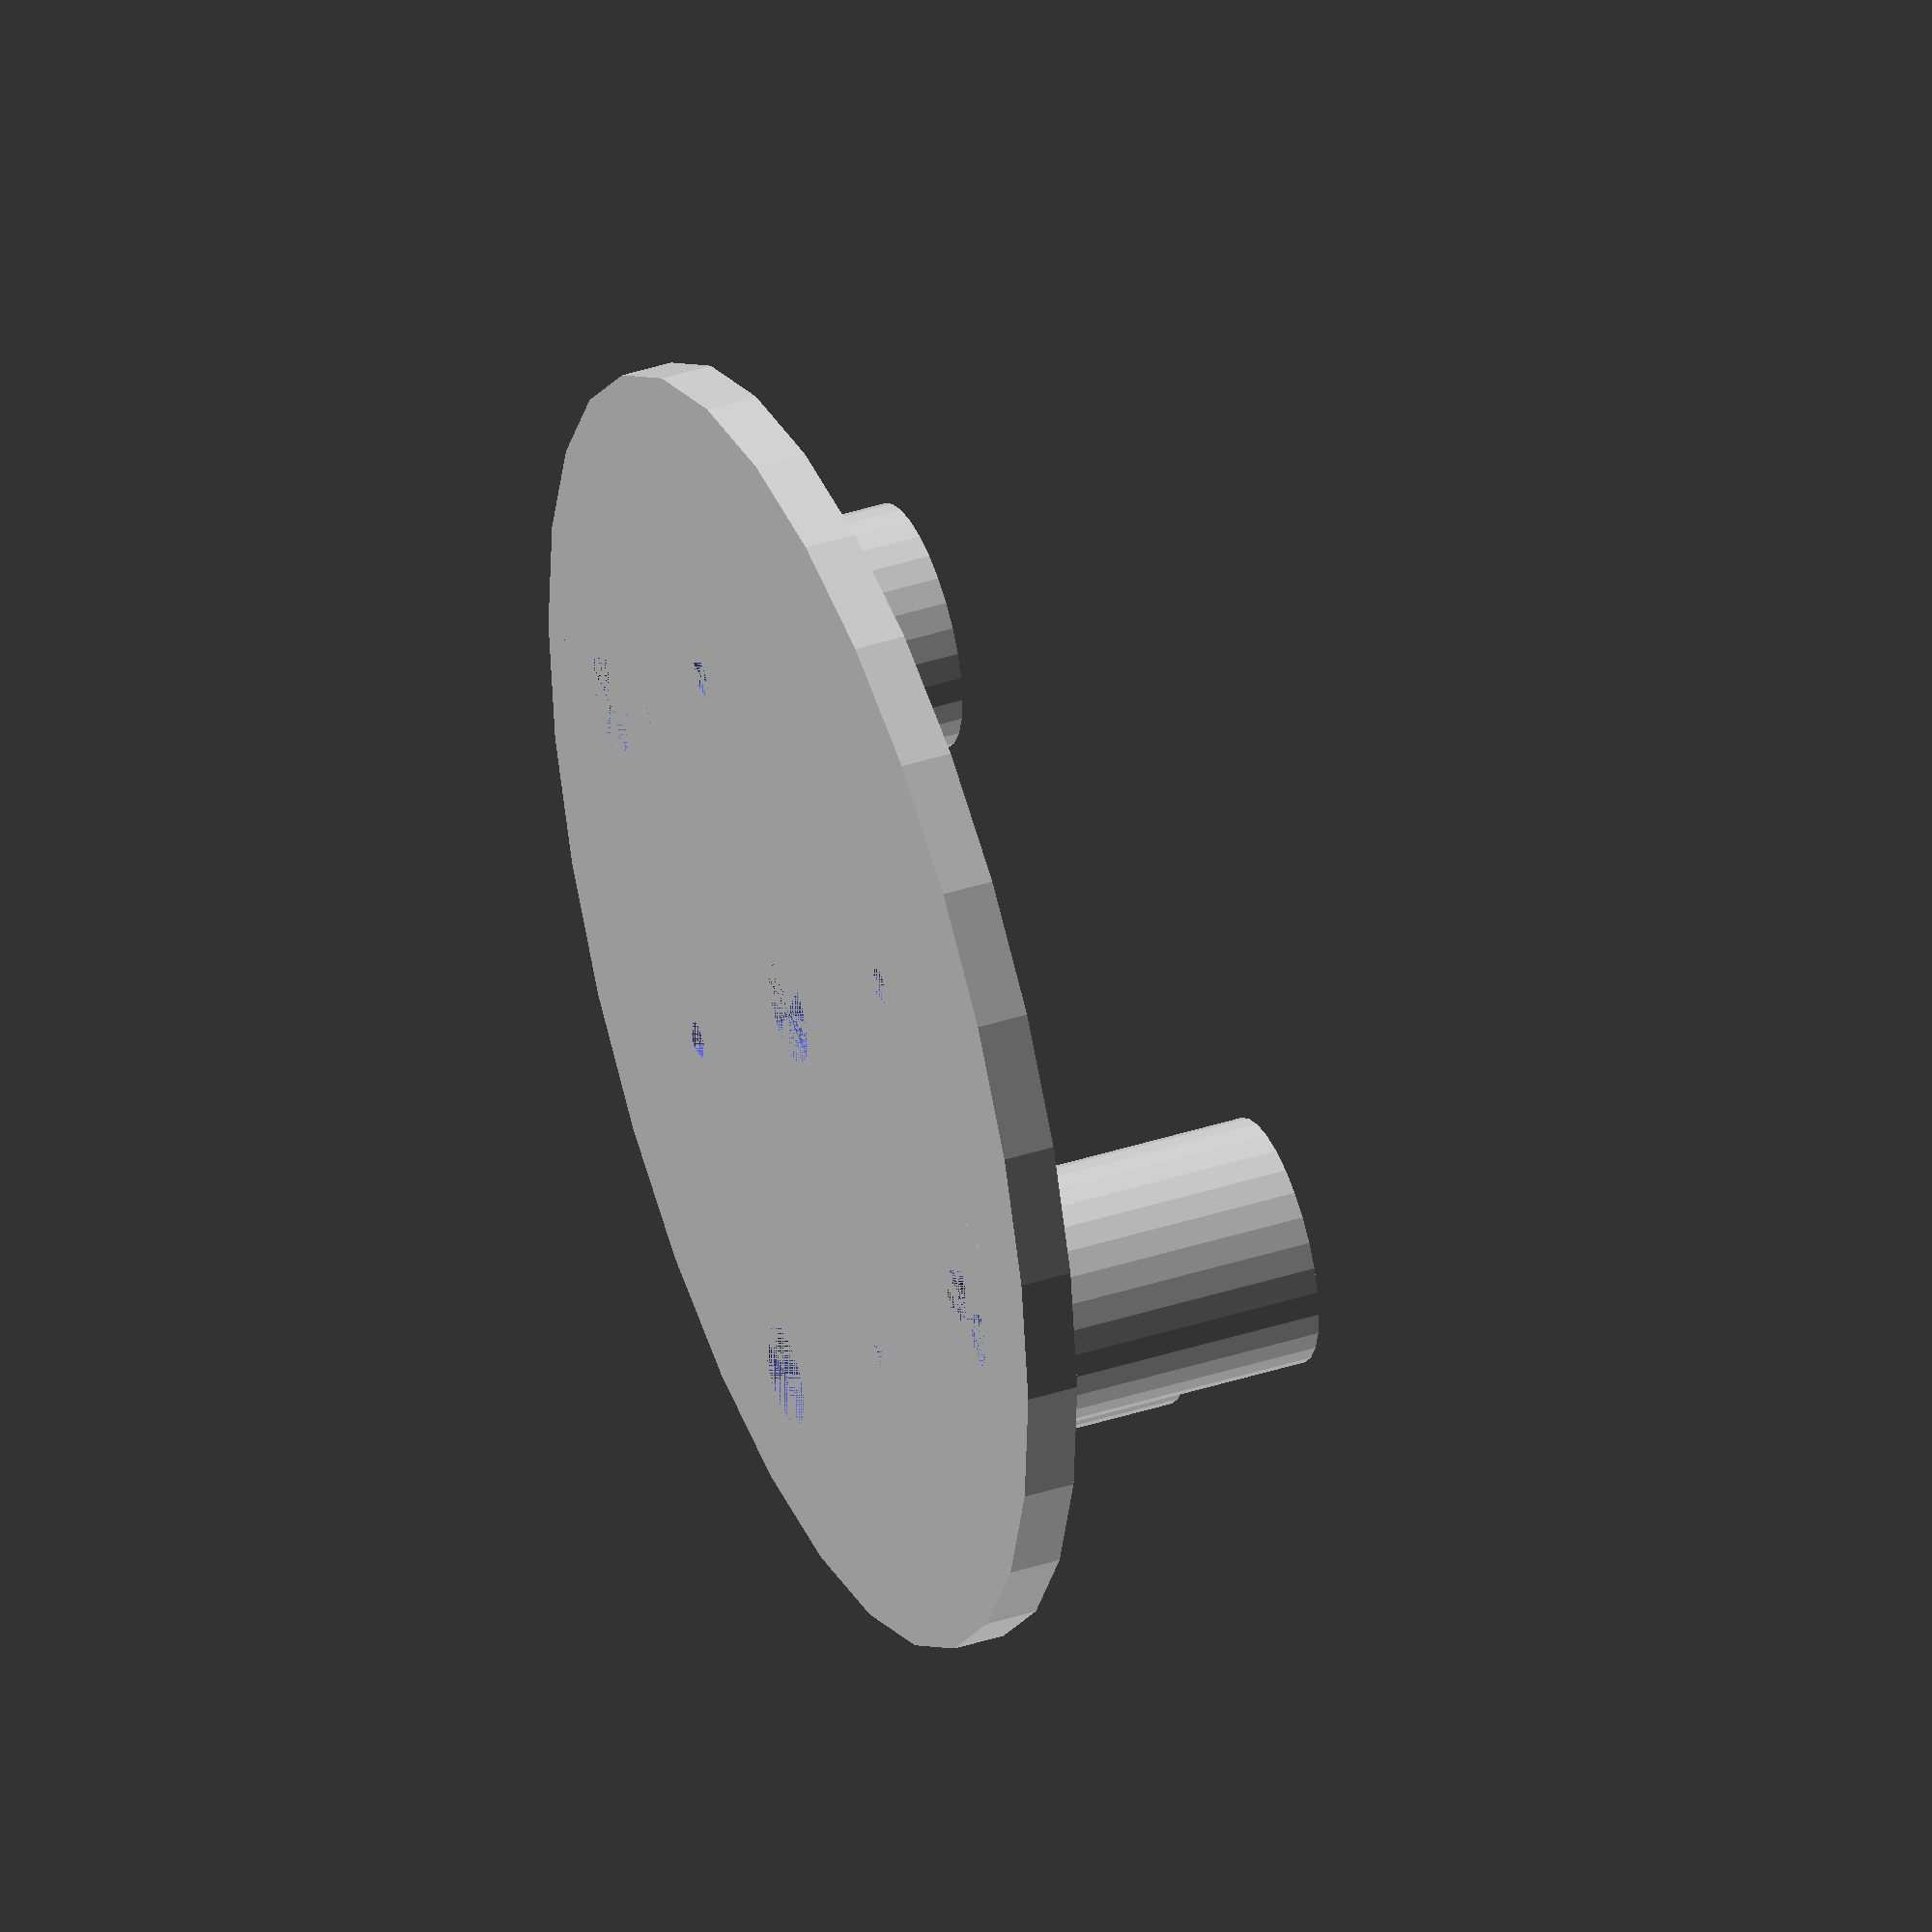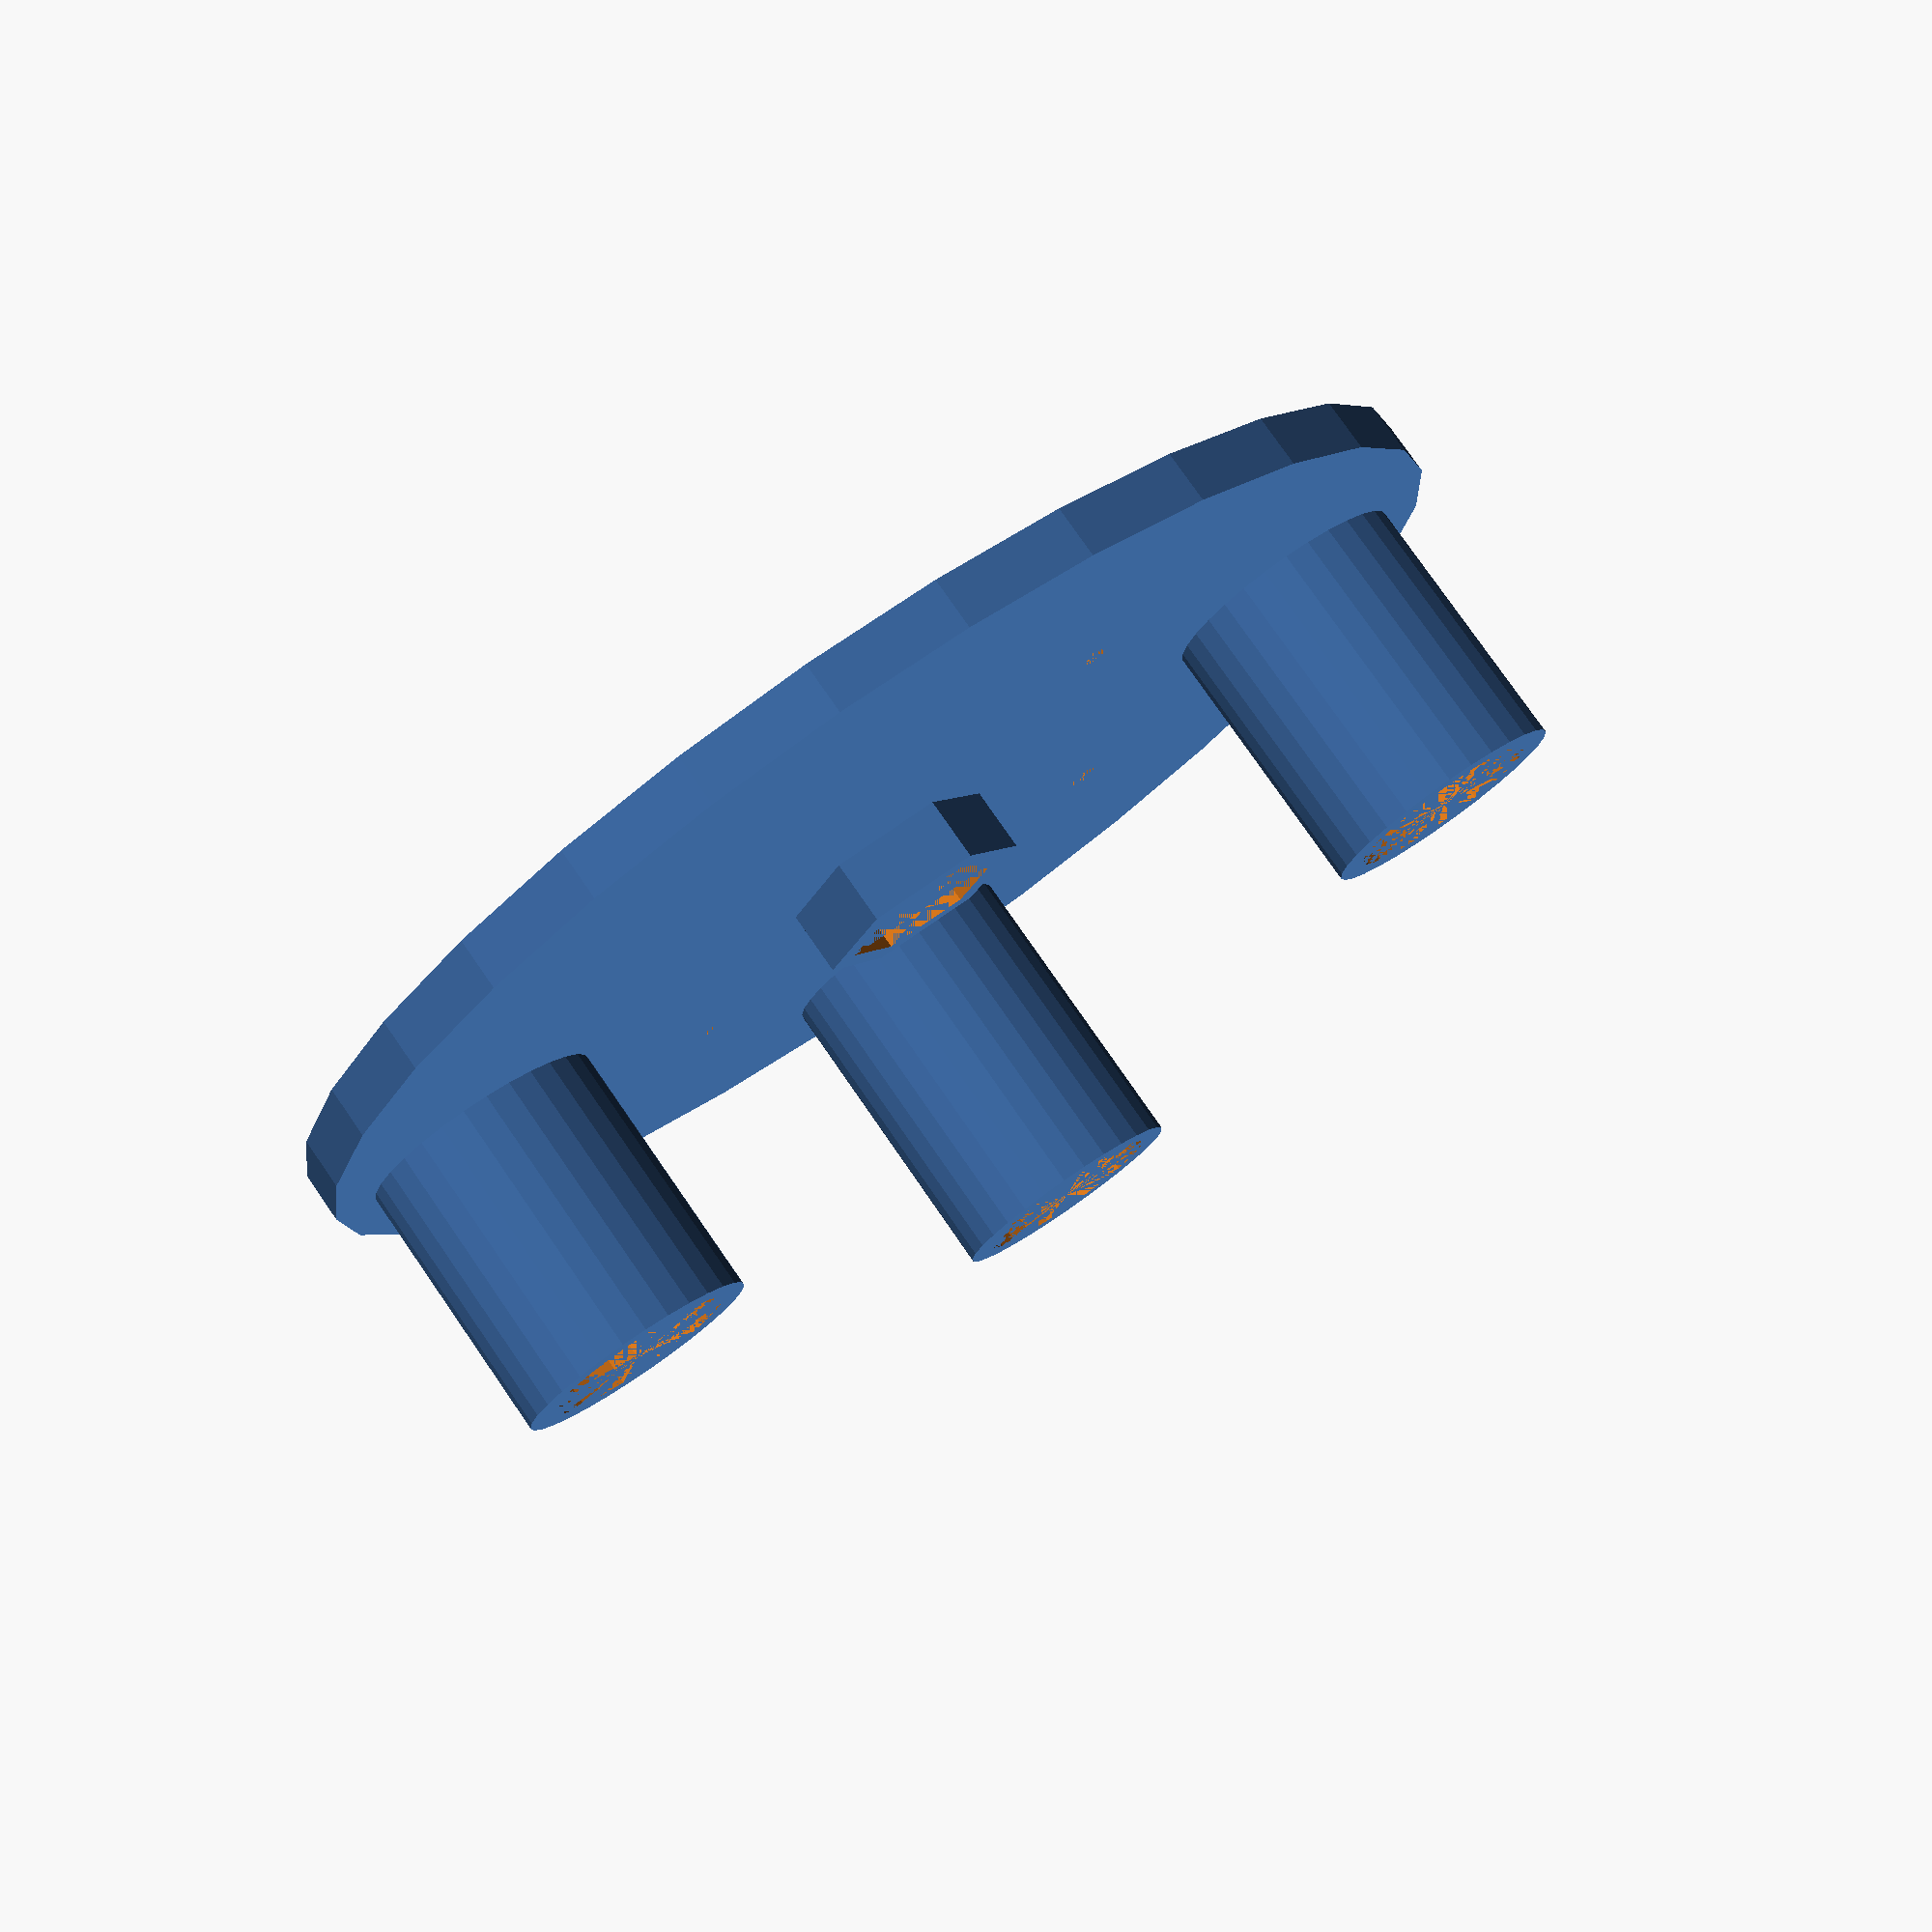
<openscad>
echo(version=version());

// units in mm
BASE_WIDTH = 113.0;
BASE_HEIGHT = 53.0;
BASE_WALL = 4.0;
INNER_RIDGE_HEIGHT = 6.0;
INNER_RIDGE_WIDTH = 2.0;

PLATFORM_WIDTH = 100.0;
PLATFORM_HEIGHT = 4.0;

SUPPORT_WIDTH = BASE_WIDTH - INNER_RIDGE_WIDTH * 4;
SUPPORT_HEIGHT = 20.0;

ROD_WIDTH = 8.1; // m8 
ROD_DEPTH = 10.0;
ROD_PLACEMENT = (BASE_WIDTH - INNER_RIDGE_WIDTH * 4) / 4;

BEARING_HEIGHT = 25.0;
BEARING_WIDTH = 15.2;
ROD_SHAFT_HEIGHT = BEARING_HEIGHT;
ROD_SHAFT_WIDTH = BEARING_WIDTH + 4;

STEPPER_ROD_NUT_WIDTH = 13.0;
STEPPER_ROD_HEIGHT = 5.0;
STEPPER_ROD_NUT_WALL = STEPPER_ROD_NUT_WIDTH + 4;

// stepper dims
STEPPER_WIDTH = 42.3;
STEPPER_HEIGHT = 33.0;
STEPPER_SCREW_SPACE = 31.0; 
STEPPER_HALF_SPACE = STEPPER_SCREW_SPACE / 2;
STEPPER_SCREW_SIZE = 3.1; // m3
STEPPER_SHAFT = 7.0;

// top shelf
difference() {
    cylinder(h=PLATFORM_HEIGHT, d=PLATFORM_WIDTH);
    
    // stepper shaft
    cylinder(h=PLATFORM_HEIGHT, d=ROD_WIDTH);
    
    // support rods
    translate([ROD_PLACEMENT, ROD_PLACEMENT, 0])
        cylinder(h=ROD_DEPTH, d=ROD_WIDTH);
    translate([-1 * ROD_PLACEMENT, ROD_PLACEMENT, 0])
        cylinder(h=ROD_DEPTH, d=ROD_WIDTH);
    translate([ROD_PLACEMENT, -1 * ROD_PLACEMENT, 0])
        cylinder(h=ROD_DEPTH, d=ROD_WIDTH);
    
     // bottom/top connections
     translate([ROD_PLACEMENT, 0, 0])
        cylinder(h=PLATFORM_HEIGHT, d=STEPPER_SCREW_SIZE);
     translate([-1 * ROD_PLACEMENT, 0, 0])
        cylinder(h=PLATFORM_HEIGHT, d=STEPPER_SCREW_SIZE);
     translate([0, ROD_PLACEMENT, 0])
        cylinder(h=PLATFORM_HEIGHT, d=STEPPER_SCREW_SIZE);
    translate([0, -1 * ROD_PLACEMENT, 0])
        cylinder(h=PLATFORM_HEIGHT, d=STEPPER_SCREW_SIZE);
}

// rod support + bearing housing
translate([0, 0, PLATFORM_HEIGHT])
    translate([ROD_PLACEMENT, ROD_PLACEMENT, 0])
        difference() {
            cylinder(h=ROD_SHAFT_HEIGHT, d=ROD_SHAFT_WIDTH);
            cylinder(h=ROD_SHAFT_HEIGHT, d=BEARING_WIDTH);
        }
        
    translate([-1 * ROD_PLACEMENT, ROD_PLACEMENT, 0])
        difference() {
            cylinder(h=ROD_SHAFT_HEIGHT, d=ROD_SHAFT_WIDTH);
            cylinder(h=ROD_SHAFT_HEIGHT, d=BEARING_WIDTH);
        }
        
    translate([ROD_PLACEMENT, -1 * ROD_PLACEMENT, 0])
        difference() {
            cylinder(h=ROD_SHAFT_HEIGHT, d=ROD_SHAFT_WIDTH);
            cylinder(h=ROD_SHAFT_HEIGHT, d=BEARING_WIDTH);
        }
        
 // m8 stepper rod
 translate([0, 0, PLATFORM_HEIGHT])
 rotate([0, 0, 15])
     difference() {
        cylinder($fn=6, h=STEPPER_ROD_HEIGHT, d=STEPPER_ROD_NUT_WALL);
        cylinder($fn=6, h=STEPPER_ROD_HEIGHT, d=STEPPER_ROD_NUT_WIDTH);
     }
  
</openscad>
<views>
elev=138.8 azim=313.8 roll=291.4 proj=o view=solid
elev=281.5 azim=134.7 roll=325.3 proj=p view=solid
</views>
